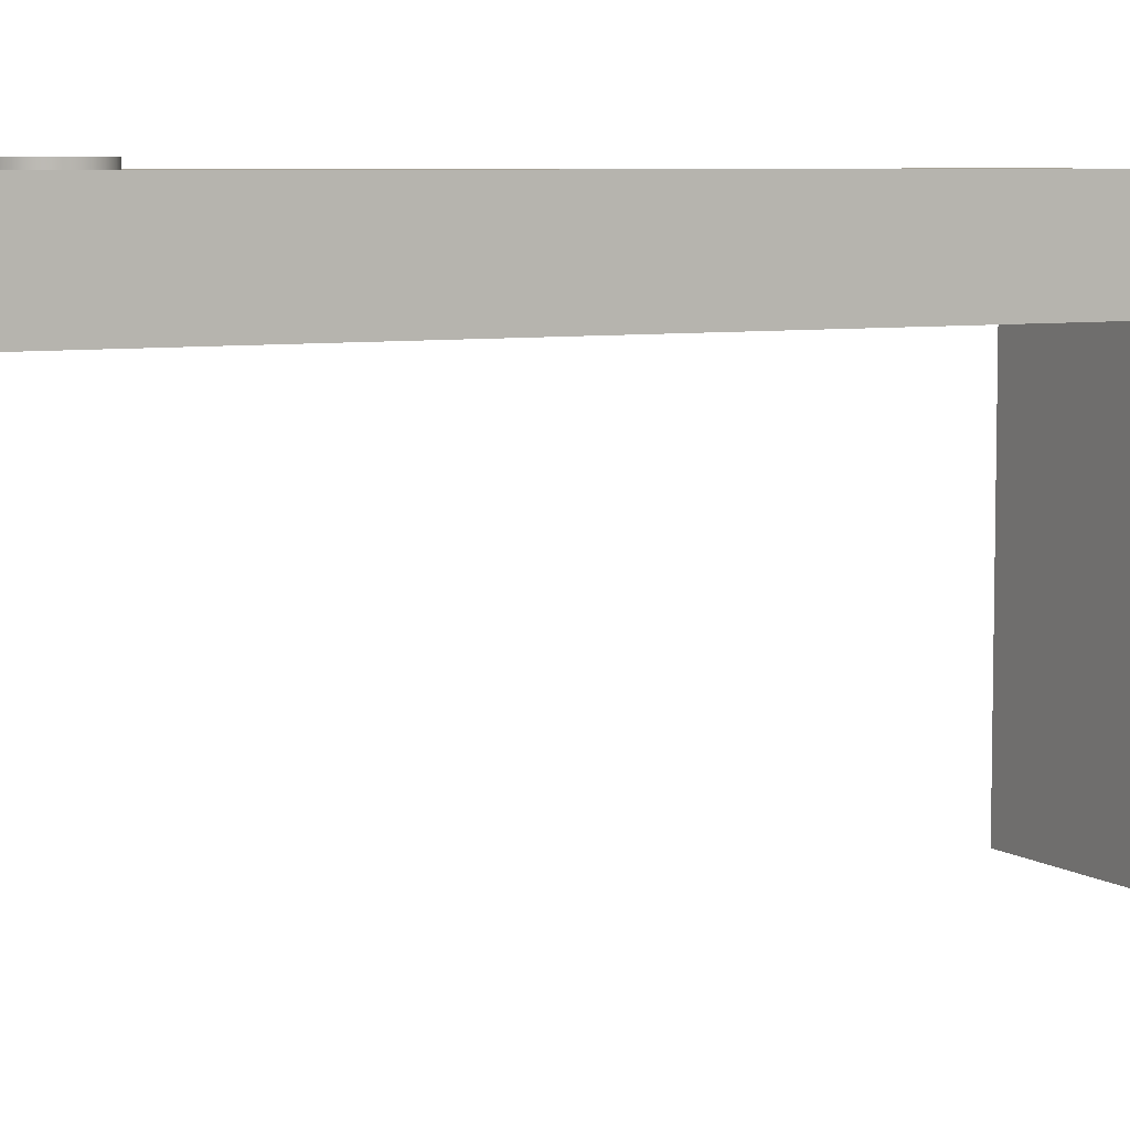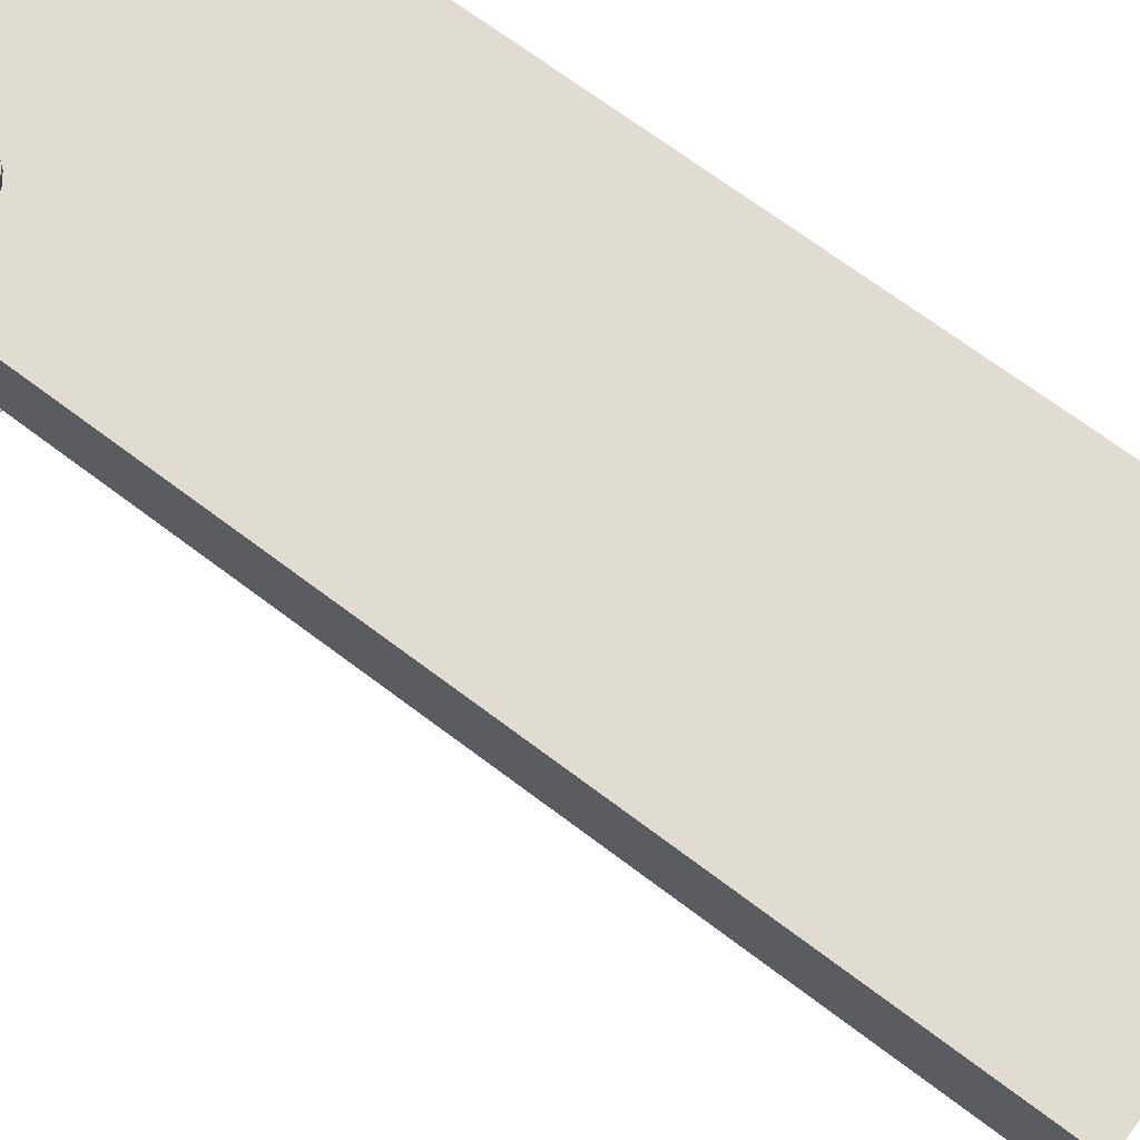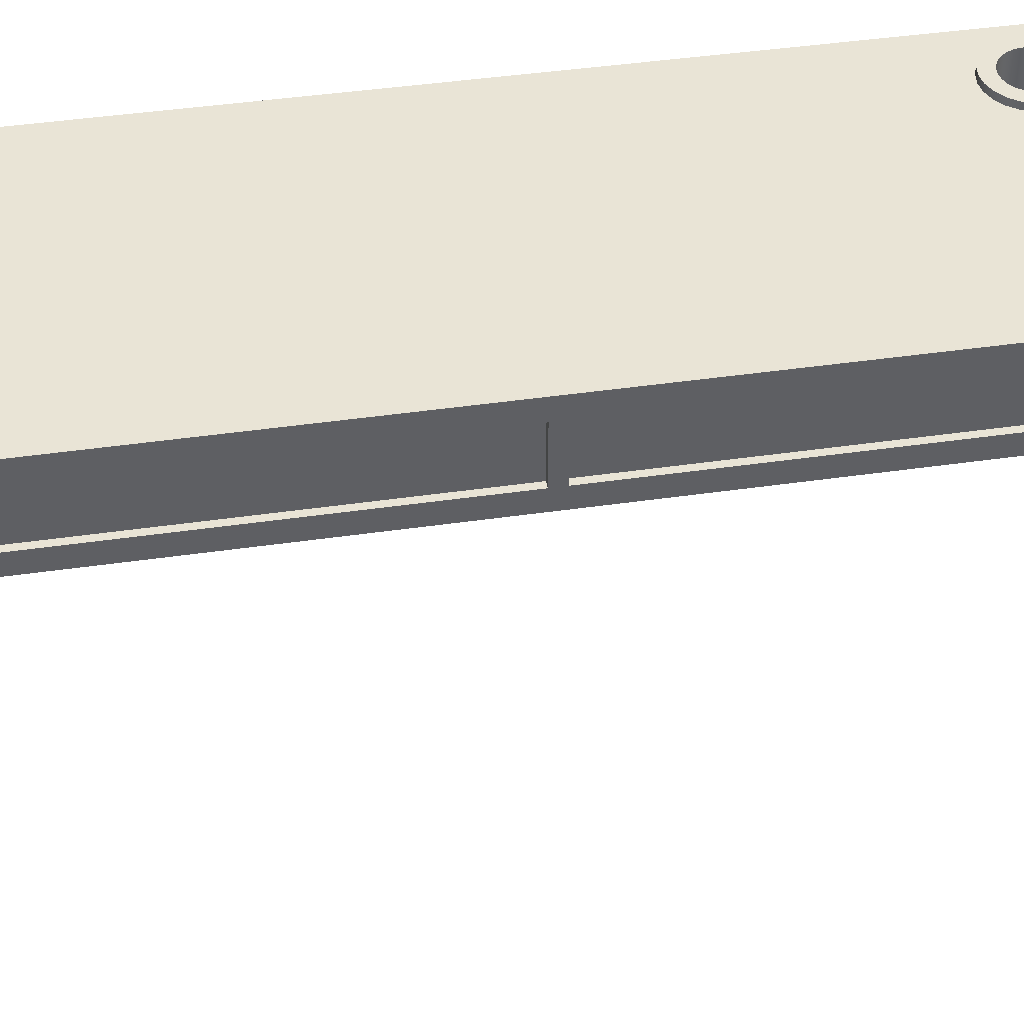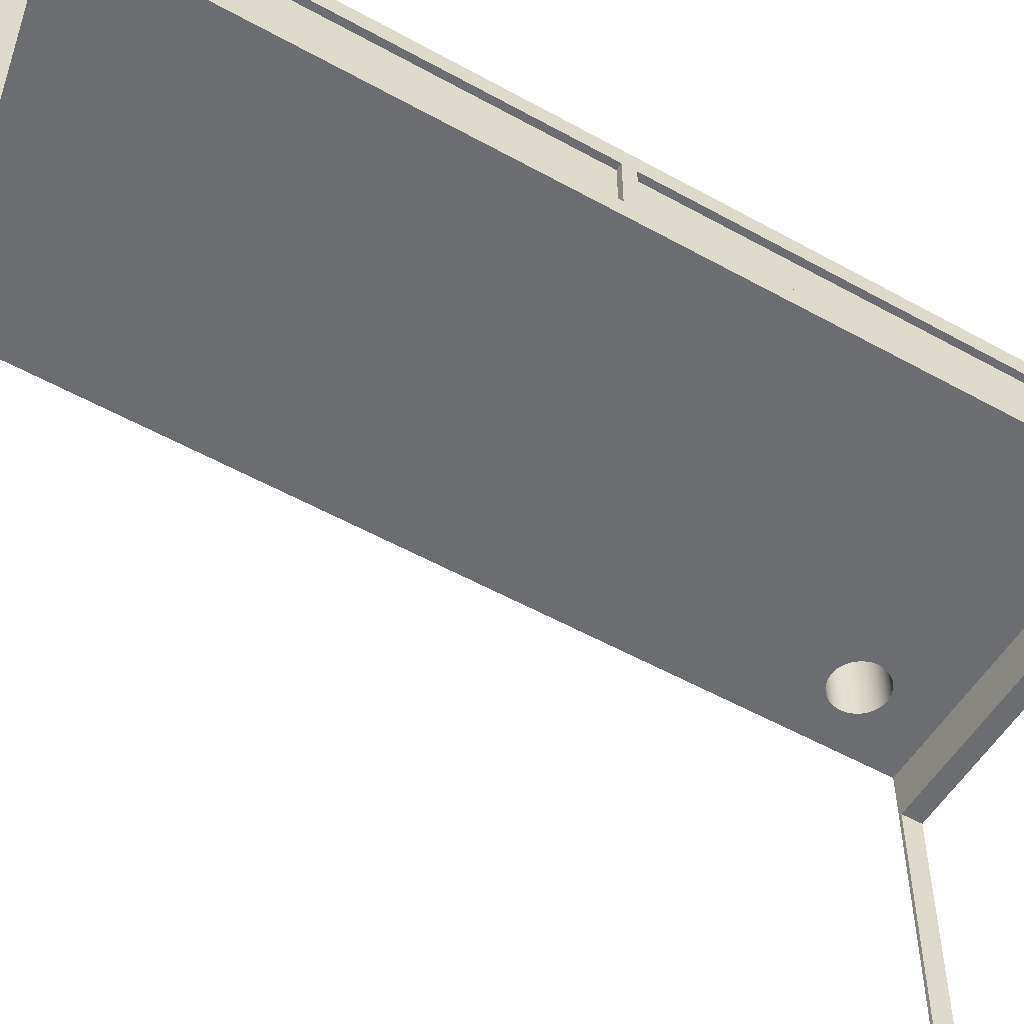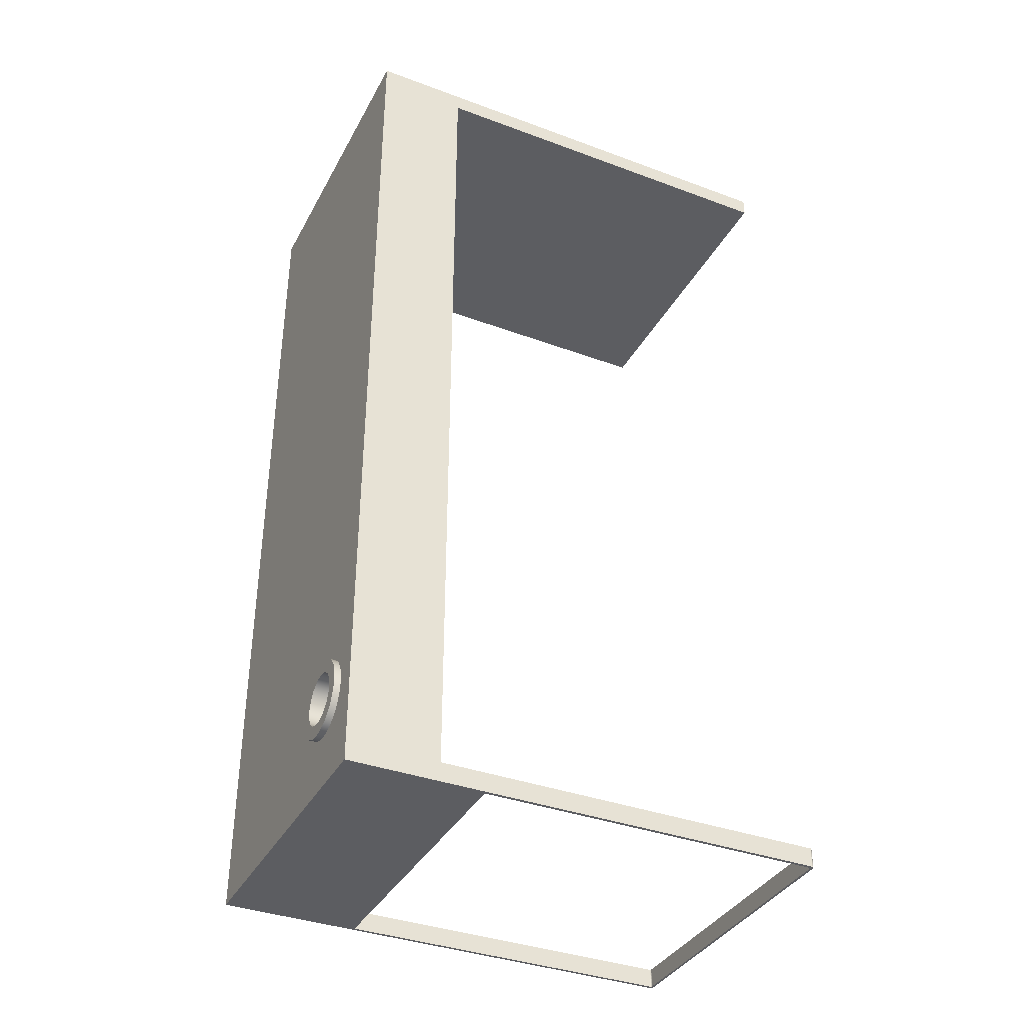
<metadata>
{"format":"obj","ext":"obj","renderer":"f3d","projection":"perspective","resolution":1024,"background":"white","views":[{"elev":6.6,"azim":-119.1,"up":"+Y"},{"elev":69.2,"azim":-52.9,"up":"+Y"},{"elev":42.7,"azim":80.1,"up":"+Y"},{"elev":-54.0,"azim":59.4,"up":"+Y"},{"elev":-37.1,"azim":-115.5,"up":"+Z"}]}
</metadata>
<code>
g Mesh1 Model
v 0.5 0 -0.03
v 0 0 -0
v 0 0 -0.03
f 1 2 3
v 0.5 0 -0
f 2 1 4
v 0.5 0.75 -0
f 1 5 4
v 0.5 0.6087 -0.03
f 5 1 6
v 0 0.6087 -0.03
f 1 7 6
f 7 1 3
f 3 2 7
v 0 0.75 -0
f 8 7 2
v 0 0.75 -1.42
f 7 8 9
v 0.03702 0.75 -1.261
f 8 10 9
f 10 8 5
f 2 5 8
f 5 2 4
v 0.04298 0.75 -1.246
f 10 5 11
v 0.05248 0.75 -1.234
f 11 5 12
v 0.06488 0.75 -1.224
f 12 5 13
v 0.07933 0.75 -1.218
f 13 5 14
v 0.09485 0.75 -1.216
f 14 5 15
v 0.1104 0.75 -1.218
f 15 5 16
v 0.1249 0.75 -1.224
f 16 5 17
v 0.1373 0.75 -1.233
f 17 5 18
v 0.1469 0.75 -1.246
f 18 5 19
v 0.1529 0.75 -1.26
f 19 5 20
v 0.155 0.75 -1.276
f 20 5 21
v 0.5 0.75 -1.42
f 22 21 5
v 0.153 0.75 -1.291
f 22 23 21
v 0.1471 0.75 -1.306
f 22 24 23
v 0.1376 0.75 -1.318
f 22 25 24
v 0.1252 0.75 -1.328
f 22 26 25
v 0.1107 0.75 -1.334
f 22 27 26
v 0.09519 0.75 -1.336
f 22 28 27
v 0.07966 0.75 -1.334
f 22 29 28
f 9 29 22
v 0.06517 0.75 -1.328
f 29 9 30
v 0.05272 0.75 -1.318
f 30 9 31
v 0.04315 0.75 -1.306
f 31 9 32
v 0.03711 0.75 -1.292
f 32 9 33
v 0.03502 0.75 -1.276
f 33 9 34
f 9 10 34
v 0.03502 0.76 -1.276
f 10 35 34
v 0.03702 0.76 -1.261
f 35 10 36
f 11 36 10
v 0.04298 0.76 -1.246
f 36 11 37
f 12 37 11
v 0.05248 0.76 -1.234
f 37 12 38
v 0.06488 0.76 -1.224
f 12 39 38
f 39 12 13
v 0.07933 0.76 -1.218
f 13 40 39
f 40 13 14
v 0.09485 0.76 -1.216
f 14 41 40
f 41 14 15
v 0.1104 0.76 -1.218
f 15 42 41
f 42 15 16
v 0.1249 0.76 -1.224
f 16 43 42
f 43 16 17
v 0.1373 0.76 -1.233
f 17 44 43
f 44 17 18
f 19 44 18
v 0.1469 0.76 -1.246
f 44 19 45
f 20 45 19
v 0.1529 0.76 -1.26
f 45 20 46
f 21 46 20
v 0.155 0.76 -1.276
f 46 21 47
f 23 47 21
v 0.153 0.76 -1.291
f 47 23 48
f 24 48 23
v 0.1471 0.76 -1.306
f 48 24 49
f 25 49 24
v 0.1376 0.76 -1.318
f 49 25 50
v 0.1252 0.76 -1.328
f 25 51 50
f 51 25 26
v 0.1107 0.76 -1.334
f 26 52 51
f 52 26 27
v 0.09519 0.76 -1.336
f 27 53 52
f 53 27 28
v 0.07966 0.76 -1.334
f 28 54 53
f 54 28 29
v 0.06517 0.76 -1.328
f 29 55 54
f 55 29 30
v 0.05272 0.76 -1.318
f 30 56 55
f 56 30 31
f 32 56 31
v 0.04315 0.76 -1.306
f 56 32 57
f 33 57 32
v 0.03711 0.76 -1.292
f 57 33 58
f 34 58 33
f 58 34 35
f 36 58 35
f 58 36 37
f 58 37 57
f 57 37 38
f 57 38 56
v 0.05502 0.76 -1.276
f 56 38 59
v 0.05639 0.76 -1.266
f 59 38 60
f 60 38 39
v 0.06038 0.76 -1.256
f 60 39 61
v 0.06674 0.76 -1.248
f 61 39 62
f 62 39 40
v 0.07502 0.76 -1.241
f 62 40 63
v 0.08467 0.76 -1.237
f 63 40 64
f 64 40 41
v 0.09502 0.76 -1.236
f 64 41 65
f 65 41 42
v 0.1054 0.76 -1.237
f 65 42 66
v 0.115 0.76 -1.241
f 66 42 67
f 67 42 43
v 0.1233 0.76 -1.248
f 67 43 68
v 0.1297 0.76 -1.256
f 68 43 69
f 69 43 44
v 0.1337 0.76 -1.266
f 69 44 70
v 0.135 0.76 -1.276
f 70 44 71
f 50 71 44
v 0.1337 0.76 -1.286
f 50 72 71
v 0.1297 0.76 -1.296
f 50 73 72
f 51 73 50
v 0.1233 0.76 -1.304
f 51 74 73
v 0.115 0.76 -1.311
f 51 75 74
f 52 75 51
v 0.1054 0.76 -1.315
f 52 76 75
f 53 76 52
v 0.09502 0.76 -1.316
f 53 77 76
v 0.08467 0.76 -1.315
f 53 78 77
f 54 78 53
v 0.07502 0.76 -1.311
f 54 79 78
v 0.06674 0.76 -1.304
f 54 80 79
f 55 80 54
v 0.06038 0.76 -1.296
f 55 81 80
v 0.05639 0.76 -1.286
f 55 82 81
f 56 82 55
f 82 56 59
v 0.05639 0.6087 -1.286
f 59 83 82
v 0.05502 0.6087 -1.276
f 83 59 84
f 60 84 59
v 0.05639 0.6087 -1.266
f 84 60 85
f 61 85 60
v 0.06038 0.6087 -1.256
f 85 61 86
f 62 86 61
v 0.06674 0.6087 -1.248
f 86 62 87
v 0.07502 0.6087 -1.241
f 62 88 87
f 88 62 63
v 0.08467 0.6087 -1.237
f 63 89 88
f 89 63 64
v 0.09502 0.6087 -1.236
f 64 90 89
f 90 64 65
v 0.1054 0.6087 -1.237
f 65 91 90
f 91 65 66
v 0.115 0.6087 -1.241
f 66 92 91
f 92 66 67
v 0.1233 0.6087 -1.248
f 67 93 92
f 93 67 68
f 69 93 68
v 0.1297 0.6087 -1.256
f 93 69 94
f 70 94 69
v 0.1337 0.6087 -1.266
f 94 70 95
f 71 95 70
v 0.135 0.6087 -1.276
f 95 71 96
f 72 96 71
v 0.1337 0.6087 -1.286
f 96 72 97
f 73 97 72
v 0.1297 0.6087 -1.296
f 97 73 98
f 74 98 73
v 0.1233 0.6087 -1.304
f 98 74 99
v 0.115 0.6087 -1.311
f 74 100 99
f 100 74 75
v 0.1054 0.6087 -1.315
f 75 101 100
f 101 75 76
v 0.09502 0.6087 -1.316
f 76 102 101
f 102 76 77
v 0.08467 0.6087 -1.315
f 77 103 102
f 103 77 78
v 0.07502 0.6087 -1.311
f 78 104 103
f 104 78 79
v 0.06674 0.6087 -1.304
f 79 105 104
f 105 79 80
f 81 105 80
v 0.06038 0.6087 -1.296
f 105 81 106
f 82 106 81
f 106 82 83
v 0 0.6087 -1.39
f 83 107 106
f 84 107 83
f 107 84 7
f 85 7 84
f 7 85 6
f 6 85 86
f 6 86 87
f 6 87 88
f 6 88 89
f 6 89 90
f 6 90 91
f 6 91 92
f 6 92 93
f 6 93 94
f 6 94 95
f 6 95 96
v 0.5 0.6087 -1.39
f 6 96 108
f 97 108 96
f 98 108 97
f 99 108 98
f 100 108 99
f 101 108 100
f 102 108 101
f 103 108 102
f 103 107 108
f 104 107 103
f 105 107 104
f 106 107 105
v 0 0.5487 -1.39
f 109 108 107
v 0.5 0.5487 -1.39
f 108 109 110
v 0.005 0.5387 -1.39
f 109 111 110
v 0.005 0.01029 -1.39
f 109 112 111
v 8.99e-17 0.003724 -1.39
f 113 112 109
v 0.005045 0.009517 -1.39
f 112 113 114
v 0.005181 0.008752 -1.39
f 114 113 115
v 0.005404 0.008007 -1.39
f 115 113 116
v 0.005713 0.007294 -1.39
f 116 113 117
v 0.006102 0.006621 -1.39
f 117 113 118
v 0.006568 0.005999 -1.39
f 118 113 119
v 0.007102 0.005435 -1.39
f 119 113 120
v 0.007699 0.004936 -1.39
f 120 113 121
v 0.008349 0.004511 -1.39
f 121 113 122
v 0.009045 0.004164 -1.39
f 122 113 123
v 0.009776 0.003901 -1.39
f 123 113 124
v 0.01053 0.003725 -1.39
f 124 113 125
v 0.4997 0.003406 -1.39
f 113 126 125
v 0.0001899 0.003203 -1.39
f 127 126 113
v 0.4994 0.002821 -1.39
f 127 128 126
v 0.000434 0.002704 -1.39
f 129 128 127
v 0.4991 0.002271 -1.39
f 129 130 128
v 0.0007296 0.002234 -1.39
f 131 130 129
v 0.001073 0.001799 -1.39
f 132 130 131
v 0.4987 0.001766 -1.39
f 132 133 130
v 0.001461 0.001402 -1.39
f 134 133 132
v 0.4982 0.001313 -1.39
f 134 135 133
v 0.001889 0.001048 -1.39
f 136 135 134
v 0.4977 0.0009176 -1.39
f 136 137 135
v 0.002352 0.0007421 -1.39
f 138 137 136
v 0.4971 0.0005866 -1.39
f 138 139 137
v 0.002845 0.0004868 -1.39
f 140 139 138
v 0.4966 0.0003247 -1.39
f 140 141 139
v 0.003362 0.0002851 -1.39
f 142 141 140
v 0.003898 0.0001395 -1.39
f 143 141 142
v 0.4959 0.0001355 -1.39
f 143 144 141
v 0.004446 5.138e-05 -1.39
f 145 144 143
v 0.4953 2.191e-05 -1.39
f 145 146 144
v 0.005 2.191e-05 -1.39
f 146 145 147
v 0.005 2.191e-05 -1.42
f 145 148 147
v 0.004446 5.138e-05 -1.42
f 148 145 149
f 143 149 145
v 0.003898 0.0001395 -1.42
f 149 143 150
f 142 150 143
v 0.003362 0.0002851 -1.42
f 150 142 151
f 140 151 142
v 0.002845 0.0004868 -1.42
f 151 140 152
f 138 152 140
v 0.002352 0.0007421 -1.42
f 152 138 153
f 136 153 138
v 0.001889 0.001048 -1.42
f 153 136 154
f 134 154 136
v 0.001461 0.001402 -1.42
f 154 134 155
v 0.001073 0.001799 -1.42
f 134 156 155
f 156 134 132
v 0.0007296 0.002234 -1.42
f 132 157 156
f 157 132 131
v 0.000434 0.002704 -1.42
f 131 158 157
f 158 131 129
v 0.0001899 0.003203 -1.42
f 129 159 158
f 159 129 127
v -7.05e-19 0.003724 -1.42
f 127 160 159
f 160 127 113
v 0 0.5487 -1.42
f 113 161 160
f 161 113 109
f 109 9 161
f 107 9 109
f 7 9 107
v 0.5 0.5487 -1.42
f 9 162 161
f 162 9 22
v 0.5 0.72 -1.39
f 22 163 162
v 0.5 0.72 -0.72
f 22 164 163
v 0.5 0.72 -0.7
f 22 165 164
v 0.5 0.72 -0.03
f 22 166 165
f 5 166 22
f 5 6 166
v 0.5 0.6387 -0.03
f 166 6 167
f 108 167 6
v 0.5 0.6387 -0.7
f 167 108 168
v 0.5 0.6387 -0.72
f 168 108 169
v 0.5 0.6387 -1.39
f 169 108 170
f 108 162 170
f 162 108 110
v 0.5 0.005293 -1.42
f 110 171 162
v 0.5 0.005293 -1.39
f 171 110 172
v 0.495 0.006074 -1.39
f 173 172 110
v 0.4949 0.005728 -1.39
f 174 172 173
v 0.4948 0.005393 -1.39
f 175 172 174
v 0.4946 0.005076 -1.39
f 176 172 175
v 0.4944 0.004782 -1.39
f 177 172 176
v 0.5 0.004651 -1.39
f 177 178 172
v 0.4942 0.004516 -1.39
f 179 178 177
v 0.4939 0.004283 -1.39
f 180 178 179
v 0.4936 0.004086 -1.39
f 181 178 180
v 0.4998 0.004019 -1.39
f 181 182 178
v 0.4933 0.00393 -1.39
f 183 182 181
v 0.493 0.003816 -1.39
f 184 182 183
v 0.4926 0.003747 -1.39
f 185 182 184
f 185 126 182
f 125 126 185
v 0.4926 0.003747 -1.42
f 186 125 185
v 0.01053 0.003725 -1.42
f 125 186 187
v 0.4997 0.003406 -1.42
f 188 187 186
f 188 160 187
f 188 159 160
v 0.4996 0.003193 -1.42
f 189 159 188
v 0.4994 0.002821 -1.42
f 190 159 189
f 190 158 159
v 0.4991 0.002271 -1.42
f 191 158 190
f 191 157 158
v 0.499 0.00217 -1.42
f 192 157 191
f 192 156 157
v 0.4987 0.001766 -1.42
f 193 156 192
f 193 155 156
v 0.4982 0.001313 -1.42
f 194 155 193
f 194 154 155
v 0.4977 0.0009176 -1.42
f 195 154 194
f 195 153 154
v 0.4971 0.0005866 -1.42
f 196 153 195
f 196 152 153
v 0.4966 0.0003247 -1.42
f 197 152 196
f 197 151 152
f 197 150 151
v 0.4959 0.0001355 -1.42
f 198 150 197
f 198 149 150
v 0.4953 2.191e-05 -1.42
f 199 149 198
f 149 199 148
v 0.005 2.191e-05 -1.405
f 199 200 148
f 146 200 199
f 200 146 147
f 147 148 200
f 198 146 199
f 146 198 144
f 197 144 198
f 144 197 141
f 196 141 197
f 141 196 139
f 195 139 196
f 139 195 137
f 194 137 195
f 137 194 135
f 193 135 194
f 135 193 133
f 193 130 133
f 130 193 191
f 191 193 192
f 191 128 130
f 128 191 190
f 190 126 128
f 126 190 188
f 188 190 189
f 188 182 126
v 0.4998 0.004019 -1.42
f 182 188 201
f 188 186 201
v 0.493 0.003816 -1.42
f 201 186 202
f 186 184 202
v 0.4926 0.003736 -1.405
f 203 184 186
f 184 203 185
f 186 185 203
f 183 202 184
v 0.4933 0.00393 -1.42
f 202 183 204
f 181 204 183
v 0.4936 0.004086 -1.42
f 204 181 205
f 180 205 181
v 0.4939 0.004283 -1.42
f 205 180 206
f 179 206 180
v 0.4942 0.004516 -1.42
f 206 179 207
v 0.4944 0.004782 -1.42
f 179 208 207
f 208 179 177
v 0.4946 0.005076 -1.42
f 177 209 208
f 209 177 176
v 0.4948 0.005393 -1.42
f 176 210 209
f 210 176 175
v 0.4949 0.005728 -1.42
f 175 211 210
f 211 175 174
v 0.495 0.006074 -1.405
f 174 212 211
f 212 174 173
v 0.495 0.5387 -1.39
f 213 212 173
v 0.495 0.5387 -1.42
f 212 213 214
f 111 214 213
v 0.005 0.5387 -1.42
f 214 111 215
v 0.005 0.01029 -1.42
f 111 216 215
f 216 111 112
v 0.005045 0.009517 -1.42
f 112 217 216
f 217 112 114
v 0.005181 0.008752 -1.42
f 114 218 217
f 218 114 115
v 0.005404 0.008007 -1.42
f 115 219 218
f 219 115 116
v 0.005713 0.007294 -1.42
f 116 220 219
f 220 116 117
v 0.006102 0.006621 -1.42
f 117 221 220
f 221 117 118
v 0.006568 0.005999 -1.42
f 118 222 221
f 222 118 119
v 0.007102 0.005435 -1.42
f 119 223 222
f 223 119 120
v 0.007699 0.004936 -1.42
f 120 224 223
f 224 120 121
v 0.008349 0.004511 -1.42
f 121 225 224
f 225 121 122
v 0.009045 0.004164 -1.42
f 122 226 225
f 226 122 123
v 0.009776 0.003901 -1.42
f 123 227 226
f 227 123 124
f 124 187 227
f 187 124 125
f 160 227 187
f 227 160 226
f 226 160 225
f 225 160 224
f 224 160 223
f 223 160 222
f 222 160 221
f 221 160 220
f 220 160 219
f 219 160 218
f 218 160 217
f 217 160 216
f 216 160 161
f 216 161 215
f 215 161 214
f 162 214 161
v 0.495 0.006074 -1.42
f 162 228 214
f 171 228 162
f 171 211 228
f 171 210 211
f 171 209 210
f 171 208 209
v 0.5 0.004651 -1.42
f 229 208 171
f 229 207 208
f 229 206 207
f 229 205 206
f 201 205 229
f 201 204 205
f 201 202 204
f 178 201 229
f 201 178 182
f 229 172 178
f 172 229 171
f 211 212 228
f 212 214 228
f 161 110 162
f 110 161 109
f 213 110 111
f 173 110 213
f 170 162 163
v 0.49 0.6387 -1.39
f 163 230 170
v 0.49 0.72 -1.39
f 230 163 231
v 0.49 0.72 -0.72
f 163 232 231
f 232 163 164
f 169 232 164
v 0.49 0.6387 -0.72
f 232 169 233
f 169 230 233
f 230 169 170
f 230 232 233
f 232 230 231
f 164 165 169
f 168 169 165
v 0.49 0.6387 -0.7
f 165 234 168
v 0.49 0.72 -0.7
f 234 165 235
v 0.49 0.72 -0.03
f 165 236 235
f 236 165 166
f 167 236 166
v 0.49 0.6387 -0.03
f 236 167 237
f 167 234 237
f 234 167 168
f 234 236 237
f 236 234 235
f 50 44 45
f 50 45 49
f 49 45 46
f 49 46 48
f 48 46 47

</code>
